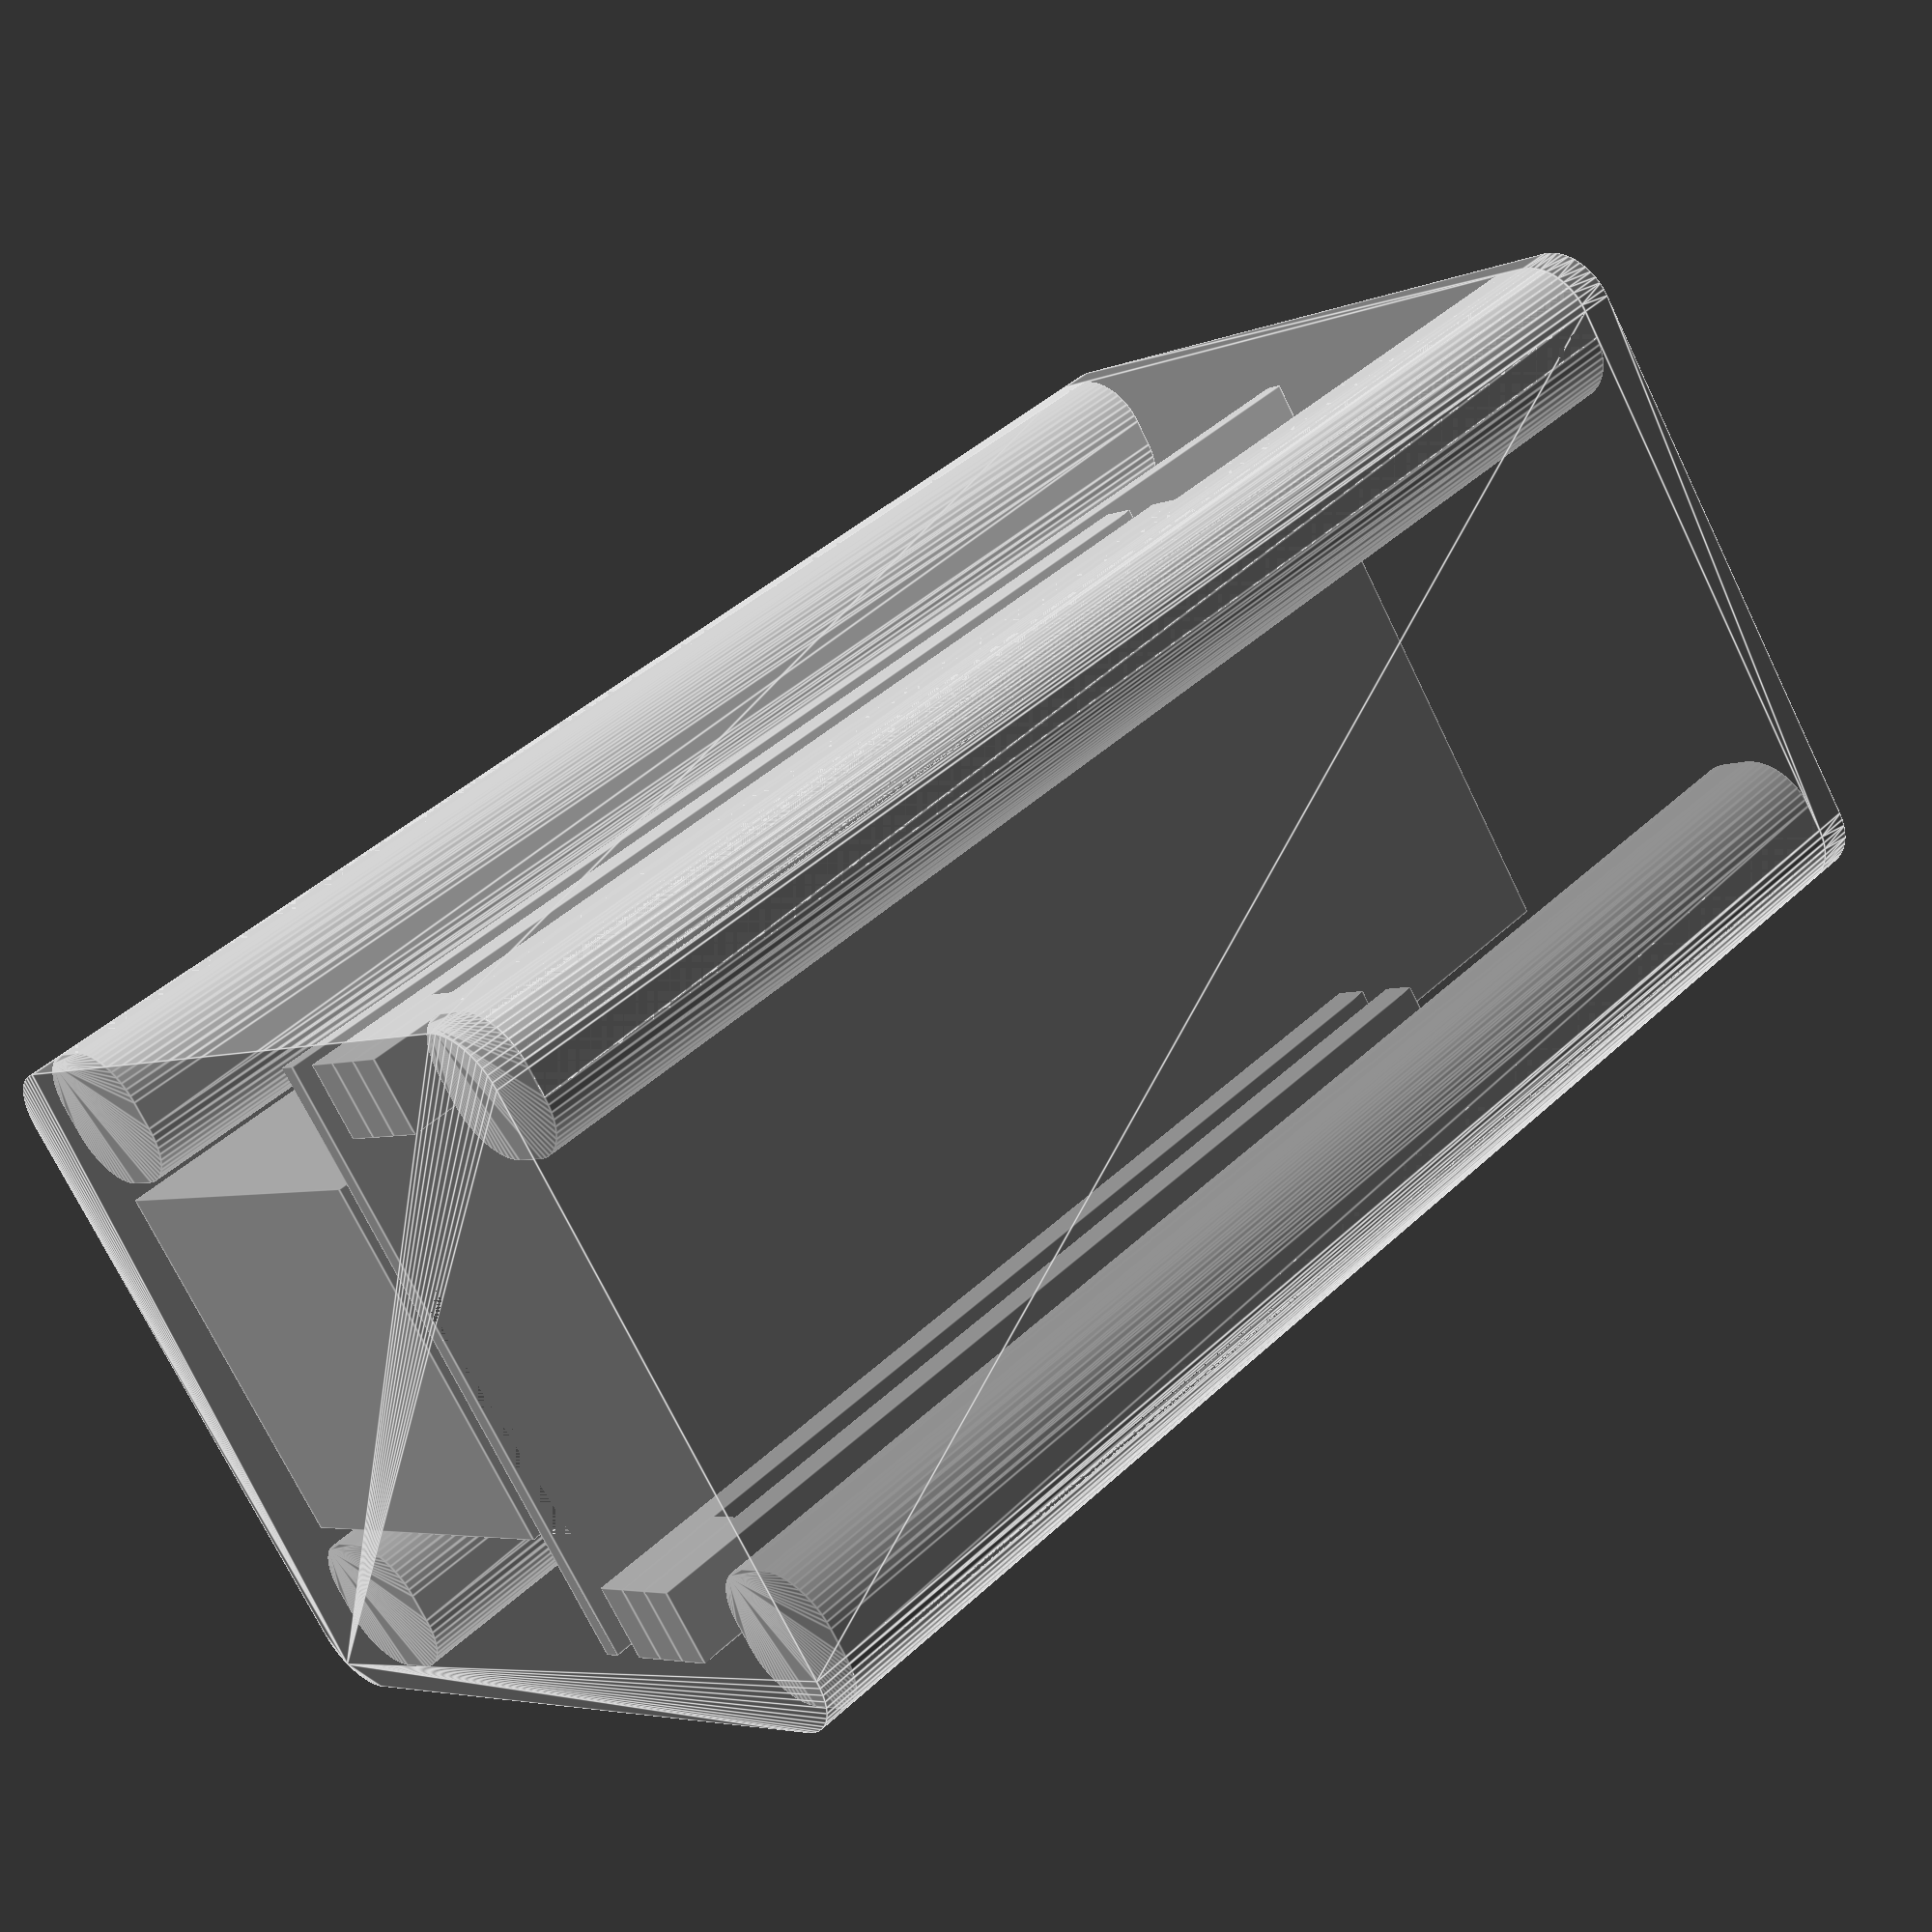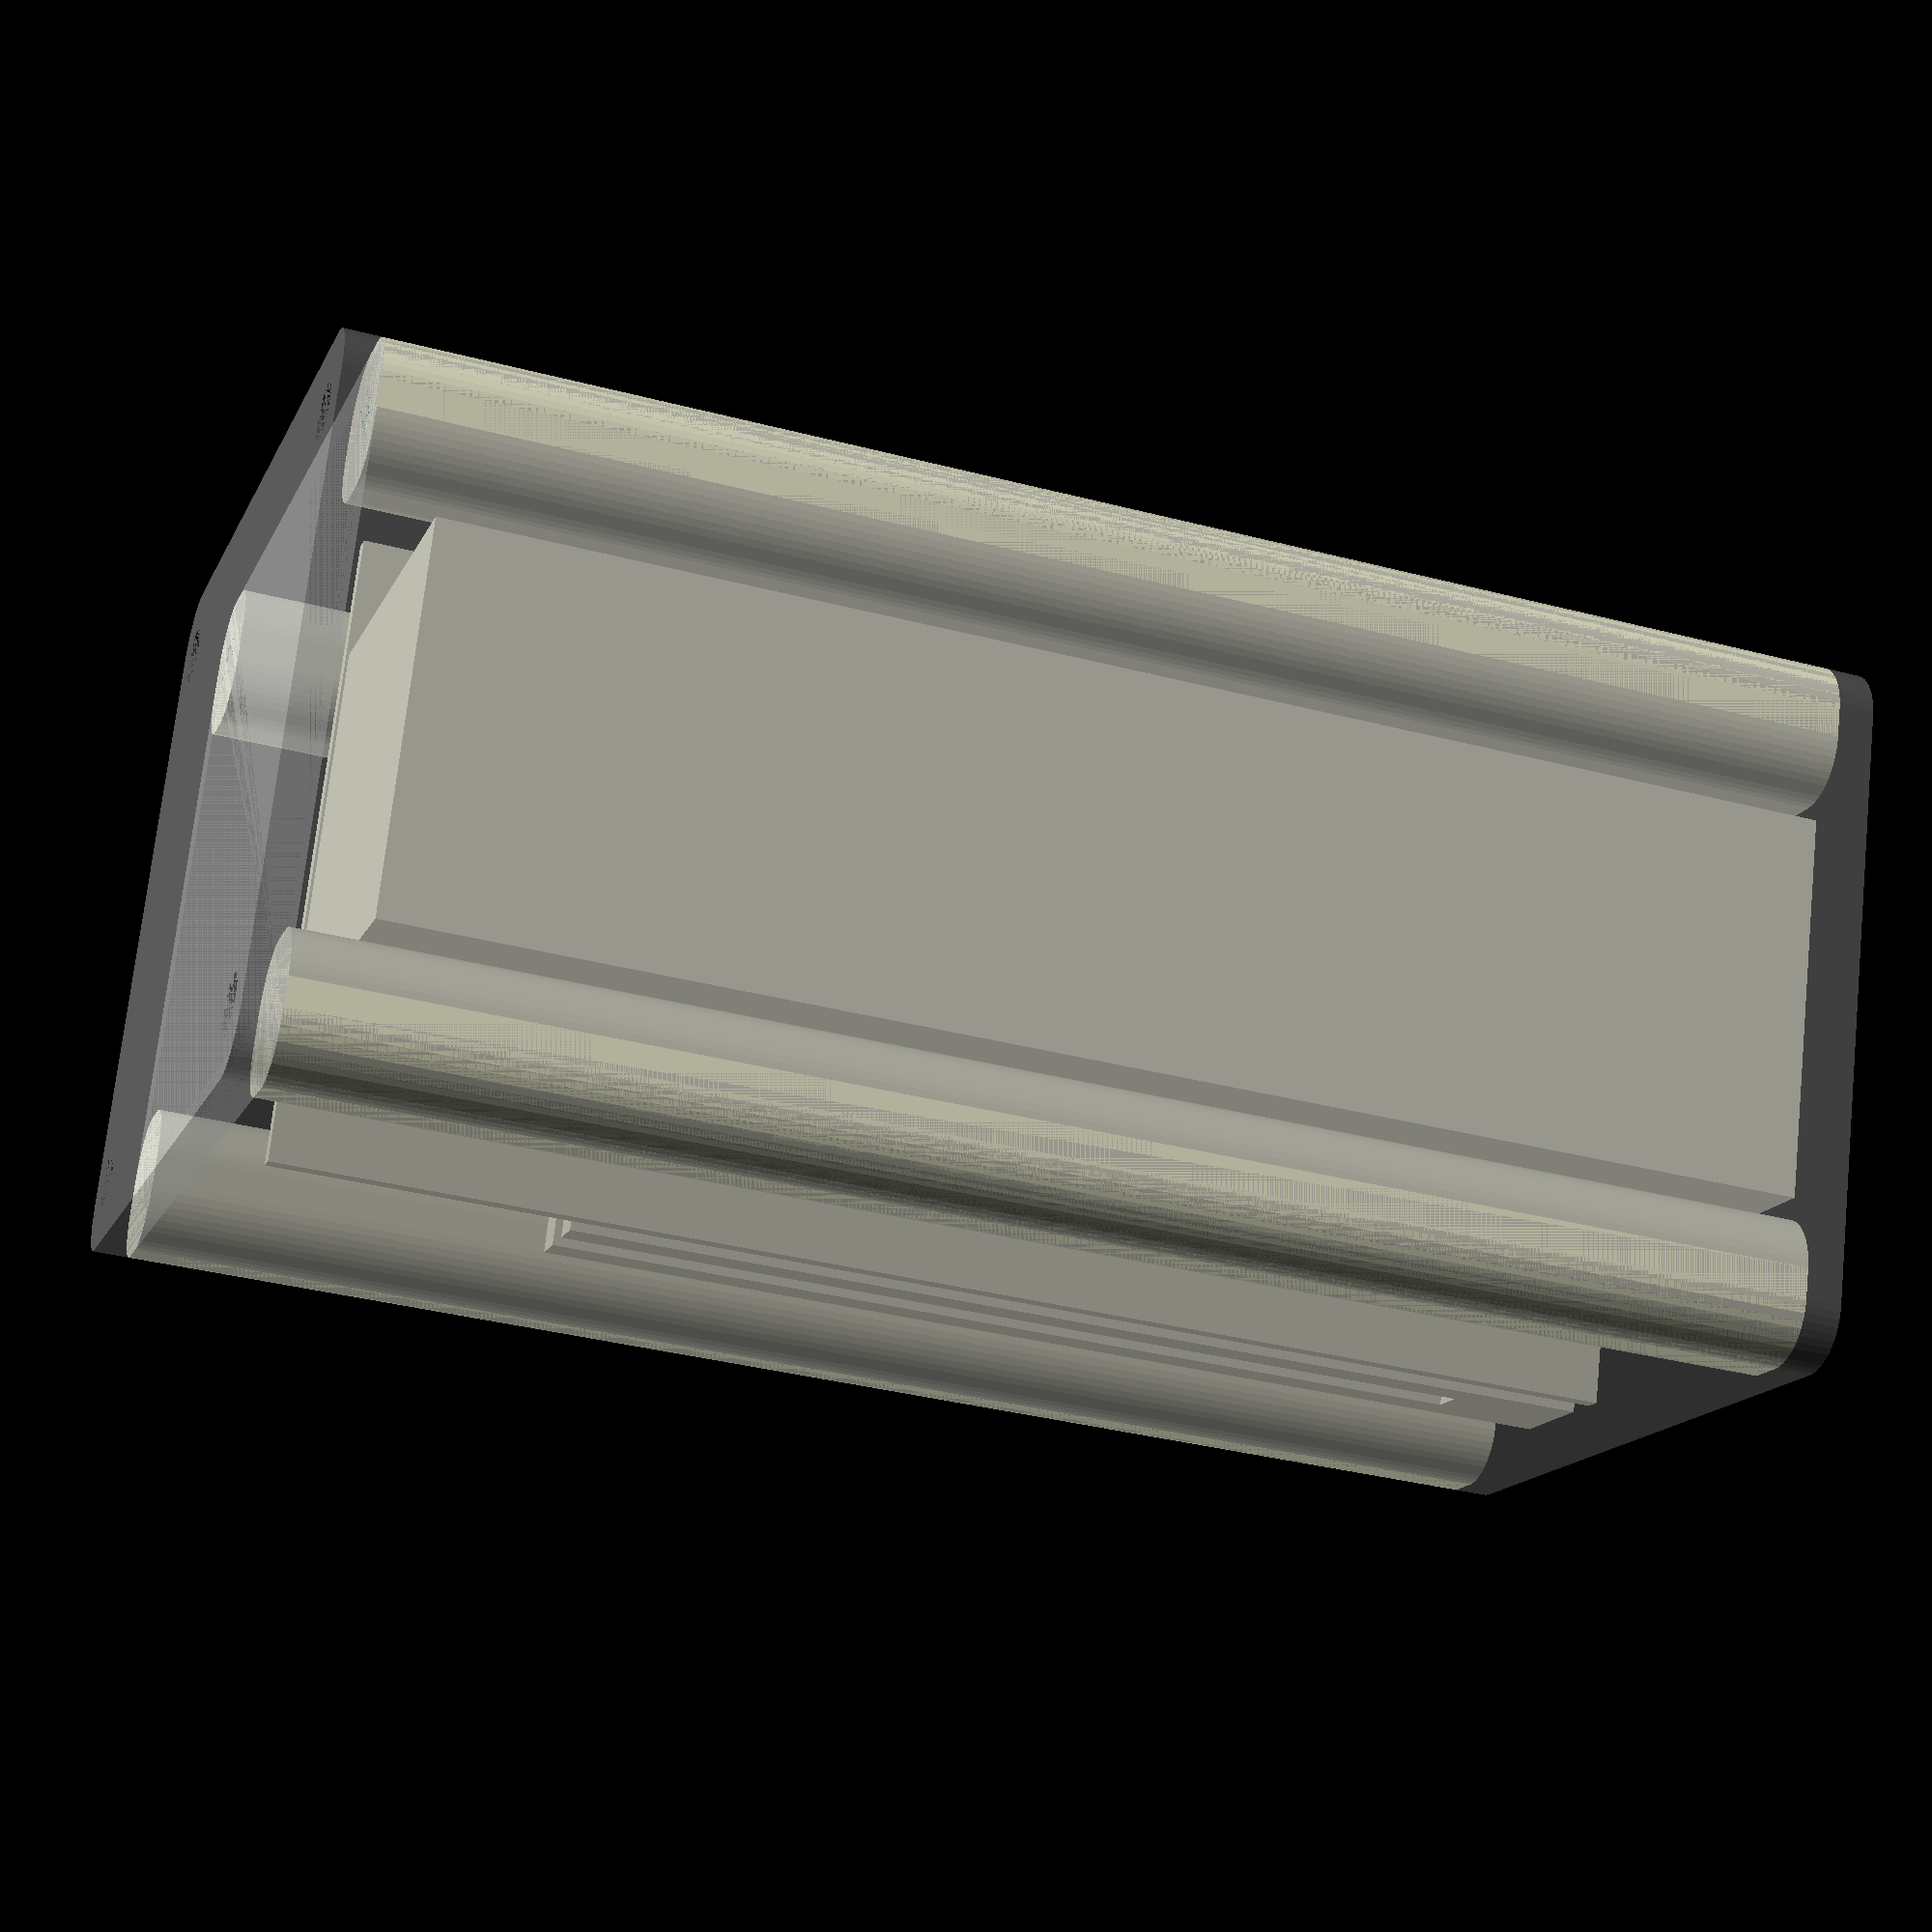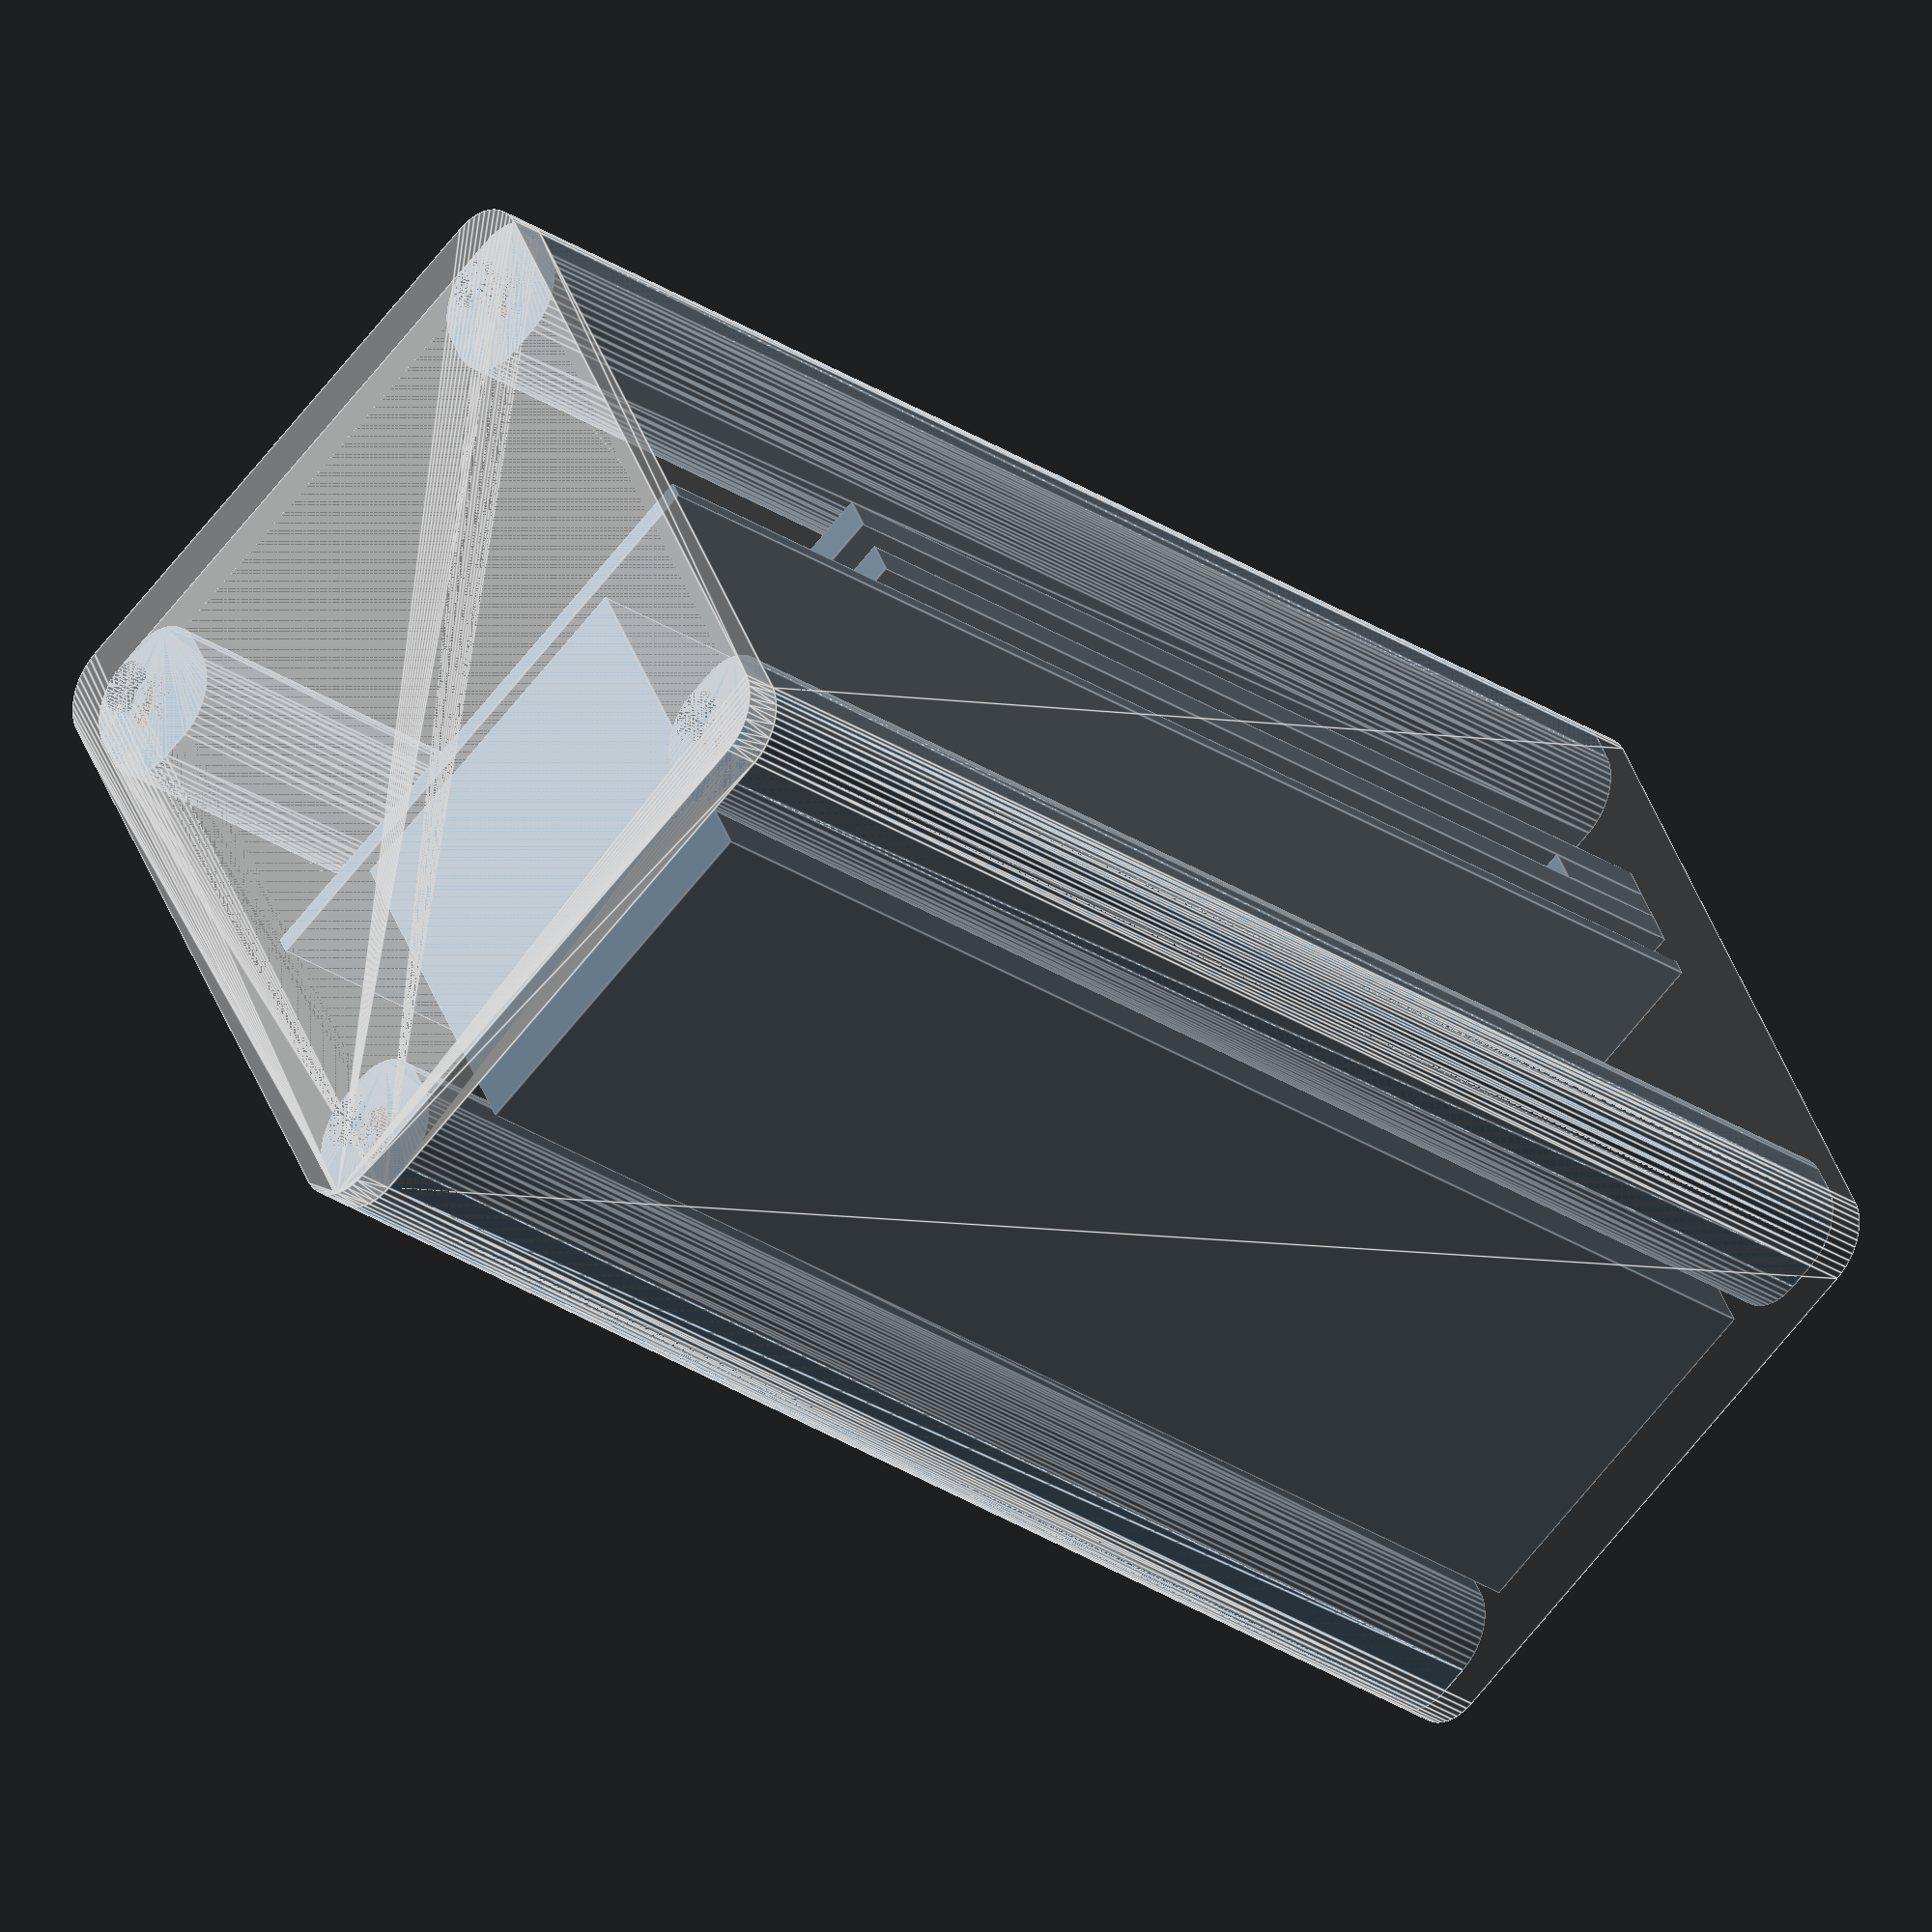
<openscad>
/**
 * Case for Capacitive Soil Sensors
 * 
 * License: Creative Commons Attribution-ShareAlike 4.0 International
 * Copyright 2017 Alan Lord
**/
$fn = 50;

l = 80;
w = 35;
h = 43;

prbw = 17;
prbd = 2;

wall = 2;

nutSize = 6;
nutHeight = 3;
nutThread = 3.2;
boltLength = 8;
fix=8;

pcbw = 29.5;
pcbh = 52.5;
pcbpad = 6.5;

pcbwctrs = 20.320;
pcbdctrs = 51.435;

sloth=((w-pcbw)/2)+1.5;

slotDepthFromTop = 15;

// Display the box
box();

// Display the lid
%lid();

module box() {
    %difference() { // The % makes the external wall transparent ot invisibble
        roundedCube(h+wall*2,w+wall*2,l+wall,nutThread);
        translate([wall,wall,wall]) {
            roundedCube(h,w,l,nutThread);
        }
        translate([slotDepthFromTop,((w+wall*2)-prbw)/2,0]) {
            cube([prbd,prbw,wall*2]);
        }
    }
    translate([slotDepthFromTop-wall,wall,wall]) {
        pcbSlot(pcbh);
    }
    translate([slotDepthFromTop-wall,w+wall-sloth,wall]) {
        pcbSlot(pcbh);
    }
    translate([slotDepthFromTop+wall*3,wall,wall]) {
        cube([1,w,l-wall*2]);
    }
    fixing();
    translate([0,(w+wall*2)-fix,0]) {
        fixing();
    }
    translate([(h+wall*2)-fix,(w+wall*2)-fix,0]) {
        fixing();
    }
    translate([(h+wall*2)-fix,0,0]) {
        fixing();
    }
    
    x=(h-22+wall);
    y=((w+wall*2)-21)/2;
    translate([x,y,wall]) {
        battery();
    }
}


module lid() {
    xtrns = nutHeight+wall+8.5;
    difference(){
        translate([0,0,l+wall]) {
            roundedCube(h+wall*2,w+wall*2,wall,nutThread);
        }
        translate([fix/2,fix/2,l+wall]) {
            cylinder(d=nutThread,h=wall);
        }
        translate([(h+wall*2)-fix/2,fix/2,l+wall]) {
            cylinder(d=nutThread,h=wall);
        }
        translate([(h+wall*2)-fix/2,(w+wall*2)-fix/2,l+wall]) {
            cylinder(d=nutThread,h=wall);
        }
        translate([fix/2,(w+wall*2)-fix/2,l+wall]) {
            cylinder(d=nutThread,h=wall);
        }
    }
    sloth=l-(pcbh+pcbpad)-1;
    translate([slotDepthFromTop-wall,((w+wall*2)-w)/2,l-sloth+wall]) {
        difference() {
            cube([wall*3,w,sloth]);
            translate([0,w/2,0]) {
                rotate([90,0,90]) cylinder(h=wall*3,d=5);
            }
        }
    }
    translate([h-10,(w+wall*2)/2,(l+wall)-3]) {
        cylinder(h=3,d=10);
    }

}

module bolt(width,height,thread,length,hull) {
    cylinder(d=width/(cos(180/6)), h=height, $fn=6);
    if(hull) {
        hull(){
            translate([0,0,height]) {
                cylinder(d=thread,h=length);
            }
            translate([thread,0,height]) {
                cylinder(d=thread,h=length);
            }
        }
    } else {
        translate([0,0,height]) {
            cylinder(d=thread,h=length);
        }
    }
}

module fixing() {
    difference() {
        translate([0,0,wall]){
            roundedCube(fix,fix,l,nutThread);
        }
        translate([fix/2,fix/2,l-(boltLength-wall)]) {
            cylinder(d=nutThread,h=boltLength);
        }
    }
}

module battery() {
    l=76;
    w=21;
    h=22;
    cube([h,w,l]);
}

module pcbSlot(l) {
    cube([wall,sloth,l+pcbpad]);
    translate([wall*2,0,0]) {
        cube([wall,sloth,l+pcbpad]);
    }
    translate([wall,0,0]) {
        cube([prbd,sloth,pcbpad]);
    }
}

module roundedCube(xdim,ydim,zdim,rdim) {
    hull() {
        translate([rdim,rdim,0]) cylinder(r=rdim,h=zdim);
        translate([xdim-rdim,rdim,0]) cylinder(r=rdim,h=zdim);
        translate([rdim,ydim-rdim,0]) cylinder(r=rdim,h=zdim);
        translate([xdim-rdim,ydim-rdim,0]) cylinder(r=rdim,h=zdim);
    }
}
</openscad>
<views>
elev=137.1 azim=216.2 roll=317.8 proj=p view=edges
elev=215.2 azim=198.8 roll=109.2 proj=p view=solid
elev=30.0 azim=63.1 roll=46.4 proj=o view=edges
</views>
